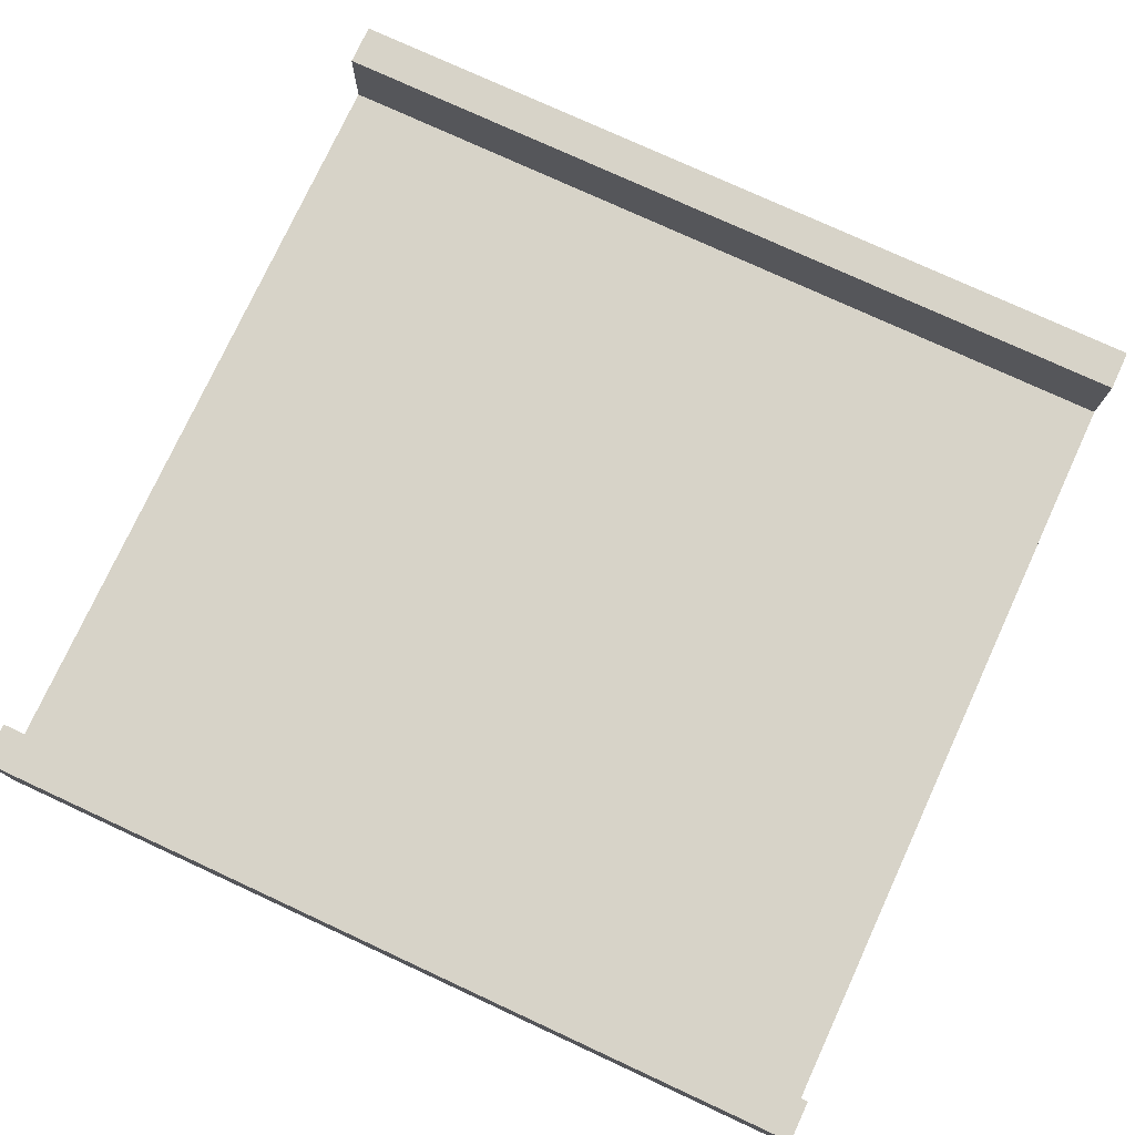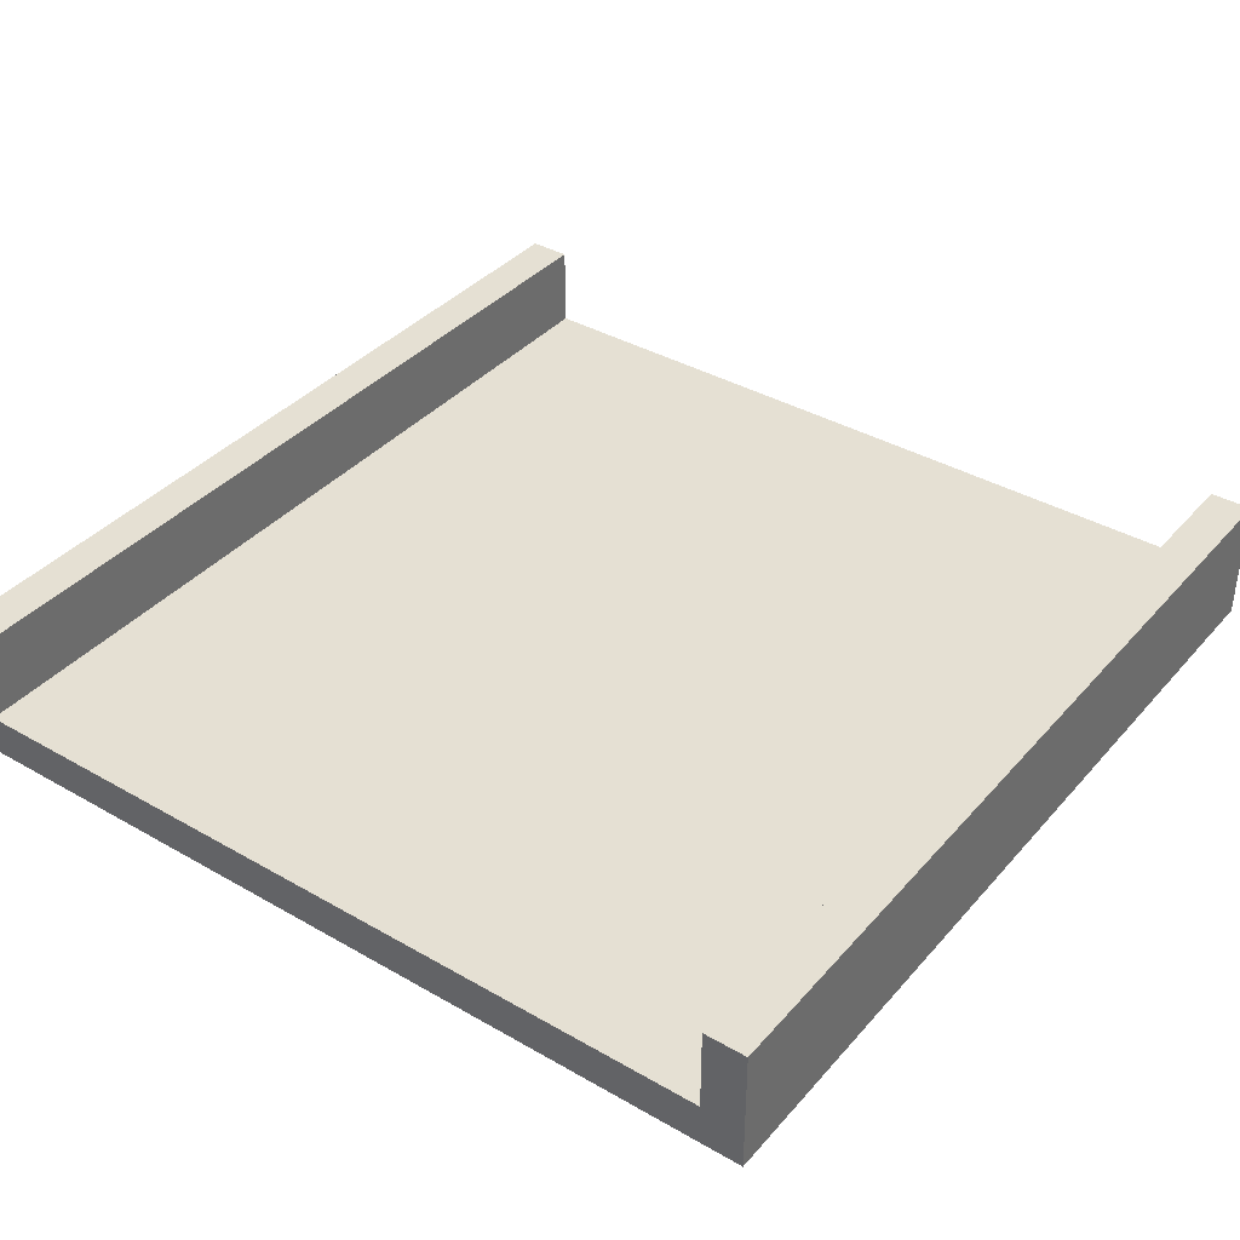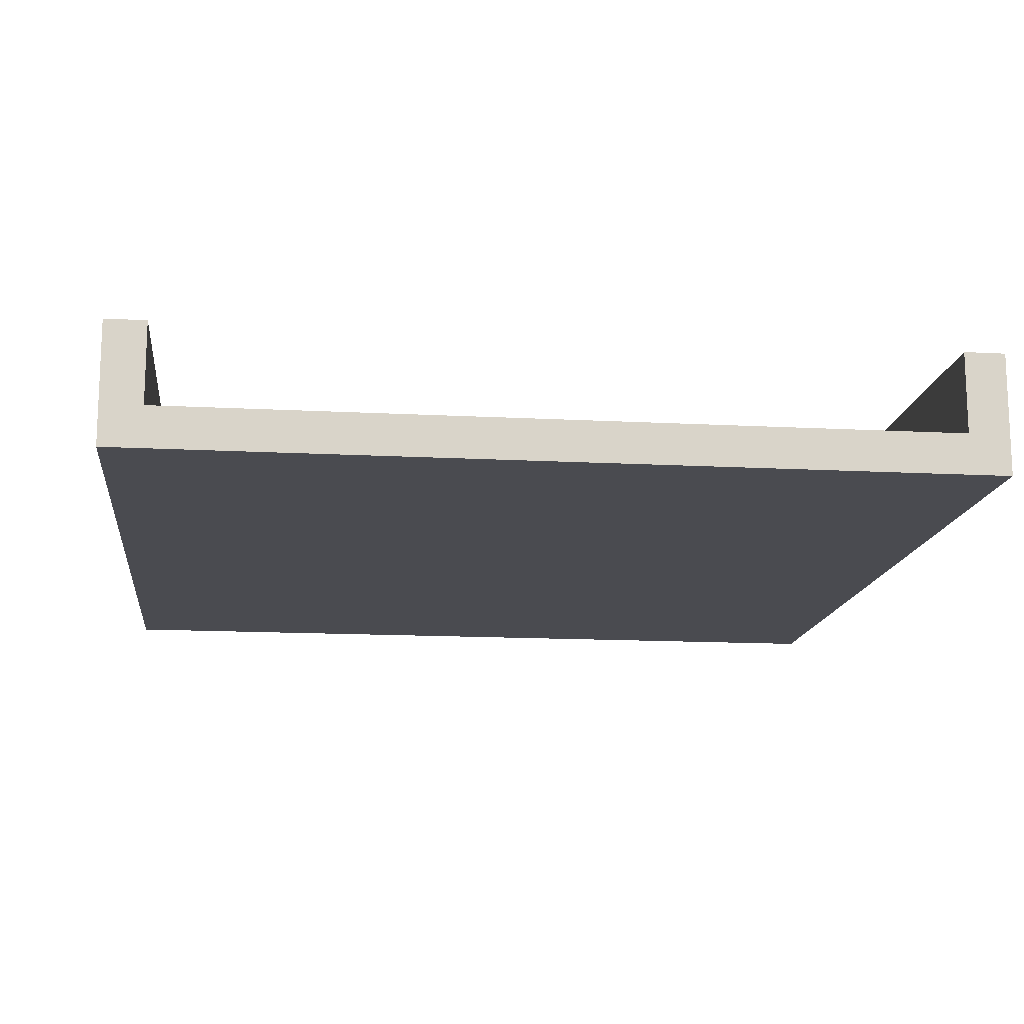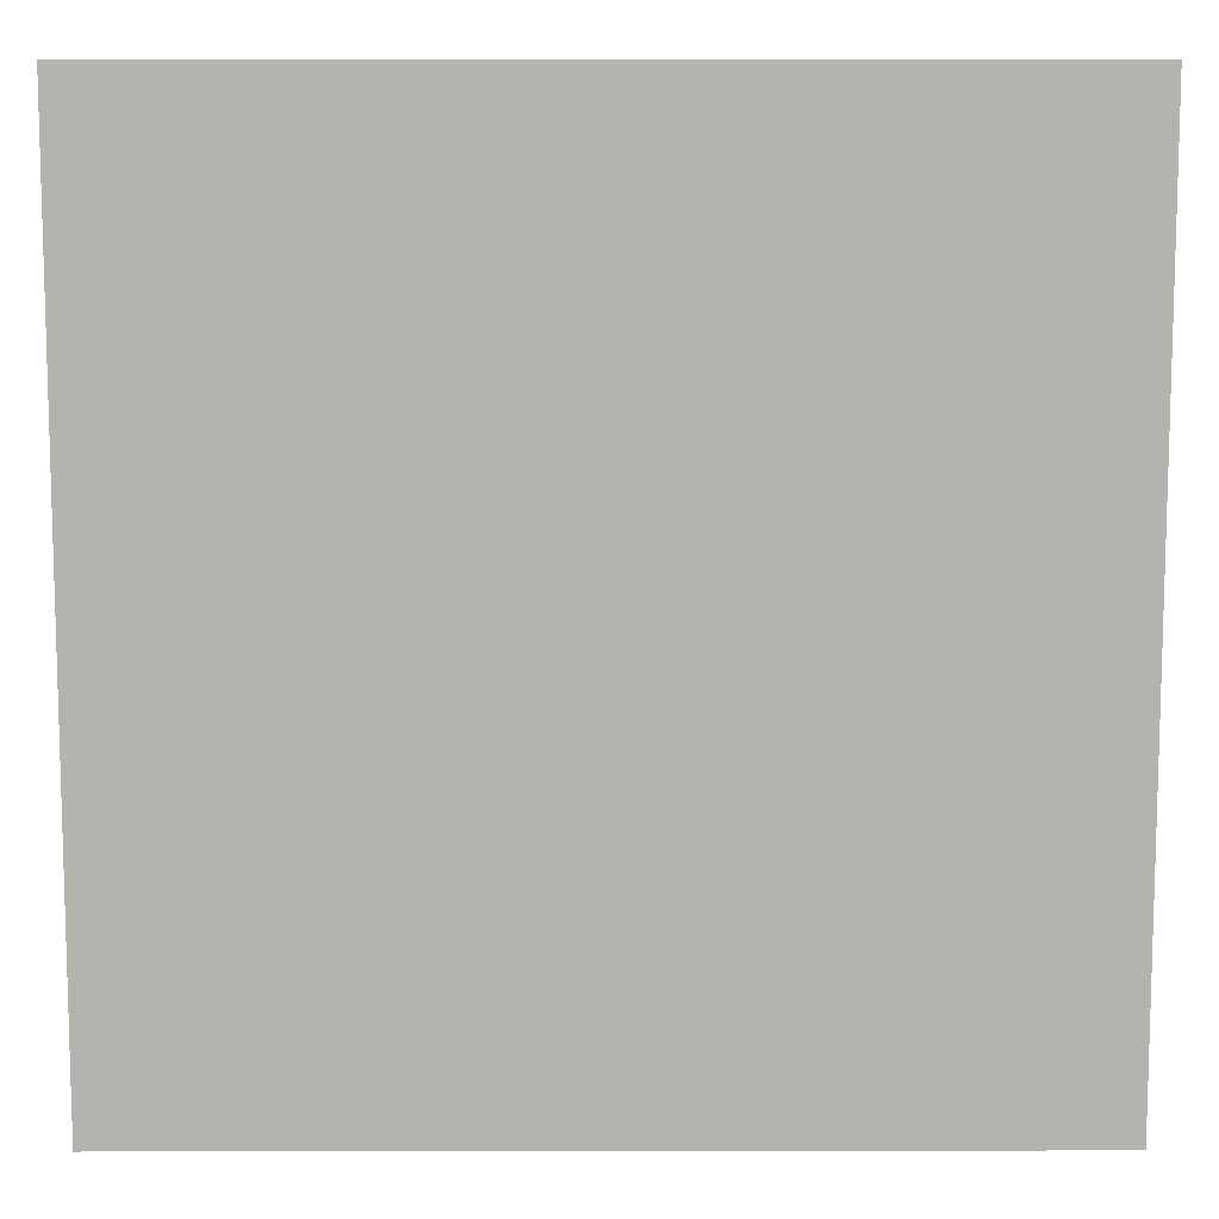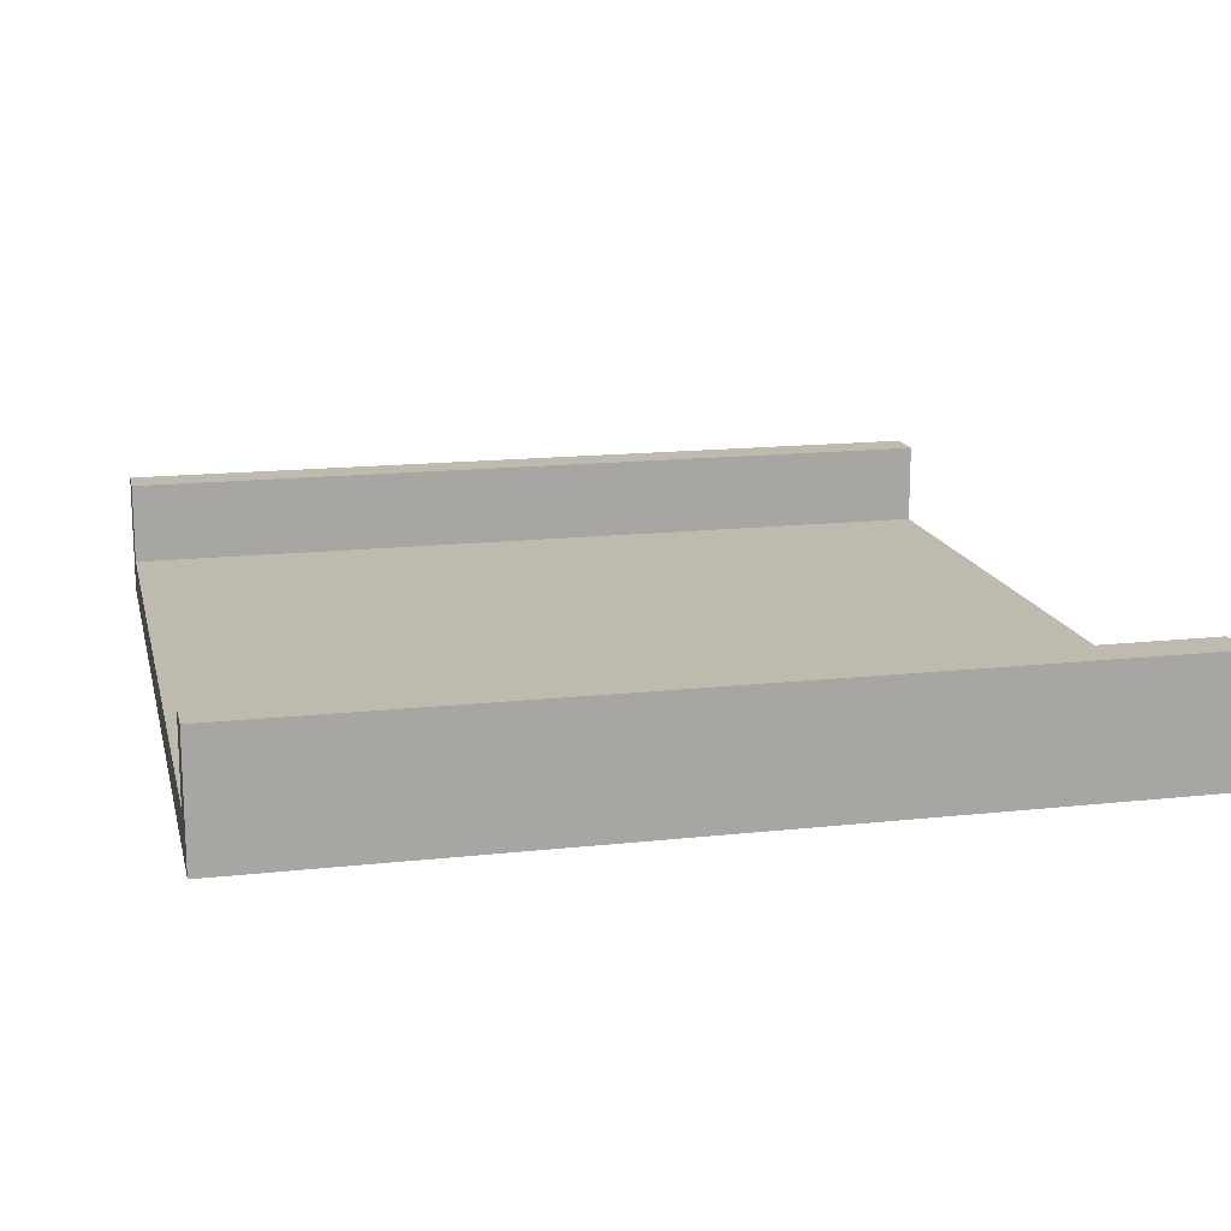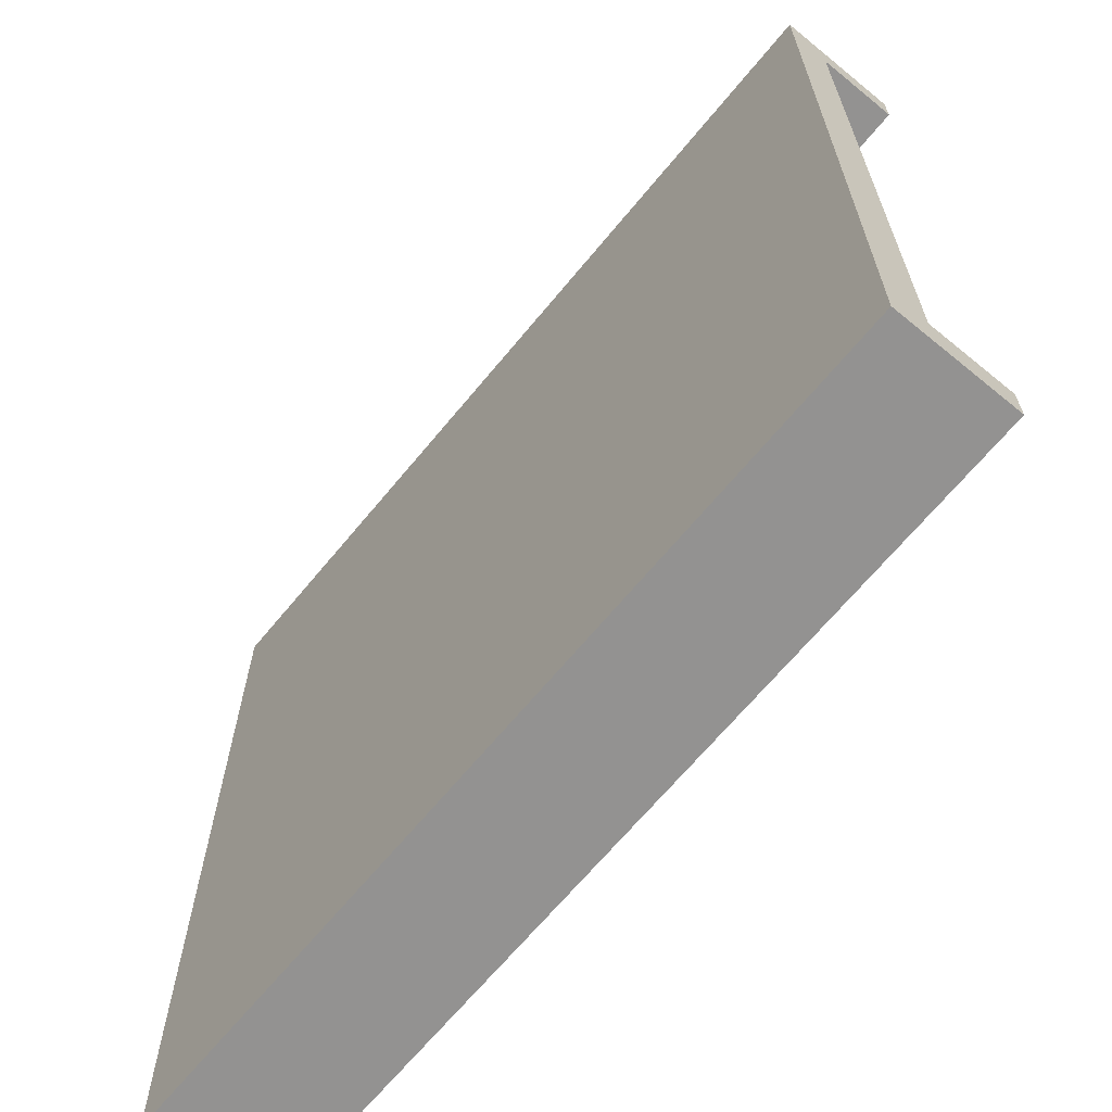
<metadata>
{"format":"obj","ext":"obj","renderer":"f3d","projection":"perspective","resolution":1024,"background":"white","views":[{"elev":76.6,"azim":24.8,"up":"+Y"},{"elev":38.0,"azim":-53.9,"up":"+Y"},{"elev":-14.4,"azim":-96.7,"up":"+Y"},{"elev":10.0,"azim":-0.2,"up":"+Z"},{"elev":15.7,"azim":167.0,"up":"+Y"},{"elev":-66.4,"azim":50.6,"up":"+Z"}]}
</metadata>
<code>
v -10.5 0 10.5
v -10.5 0 9.5
v -10.5 0 -9.5
v -10.5 0 -10.5
v -10.5 1 9.5
v -10.5 1 -9.5
v -10.5 3 10.5
v -10.5 3 9.5
v -10.5 3 -9.5
v -10.5 3 -10.5
v 10.5 0 10.5
v 10.5 0 9.5
v 10.5 0 -9.5
v 10.5 0 -10.5
v 10.5 1 9.5
v 10.5 1 -9.5
v 10.5 3 10.5
v 10.5 3 9.5
v 10.5 3 -9.5
v 10.5 3 -10.5
v -10.5 0 10.5
v -10.5 3 10.5
v -9.5 0 10.5
v -9.5 3 10.5
v -1.5 2 10.5
v -1.5 3 10.5
v 1.5 2 10.5
v 1.5 3 10.5
v 9.5 0 10.5
v 9.5 3 10.5
v 10.5 0 10.5
v 10.5 3 10.5
v -10.5 1 -9.5
v -10.5 3 -9.5
v -9.5 1 -9.5
v -9.5 3 -9.5
v -2.5 2 -9.5
v -2.5 3 -9.5
v 2.5 2 -9.5
v 2.5 3 -9.5
v 9.5 1 -9.5
v 9.5 3 -9.5
v 10.5 1 -9.5
v 10.5 3 -9.5
v -10.5 1 9.5
v -10.5 3 9.5
v -9.5 1 9.5
v -9.5 3 9.5
v -1.5 2 9.5
v -1.5 3 9.5
v 1.5 2 9.5
v 1.5 3 9.5
v 9.5 1 9.5
v 9.5 3 9.5
v 10.5 1 9.5
v 10.5 3 9.5
v -10.5 0 -10.5
v -10.5 3 -10.5
v -9.5 0 -10.5
v -9.5 3 -10.5
v -2.5 2 -10.5
v -2.5 3 -10.5
v 2.5 2 -10.5
v 2.5 3 -10.5
v 9.5 0 -10.5
v 9.5 3 -10.5
v 10.5 0 -10.5
v 10.5 3 -10.5
v -10.5 0 10.5
v -9.5 0 10.5
v 9.5 0 10.5
v 10.5 0 10.5
v -10.5 0 9.5
v -9.5 0 9.5
v 9.5 0 9.5
v 10.5 0 9.5
v -10.5 0 -9.5
v -9.5 0 -9.5
v 9.5 0 -9.5
v 10.5 0 -9.5
v -10.5 0 -10.5
v -9.5 0 -10.5
v 9.5 0 -10.5
v 10.5 0 -10.5
v -10.5 1 9.5
v -9.5 1 9.5
v 9.5 1 9.5
v 10.5 1 9.5
v -10.5 1 -9.5
v -9.5 1 -9.5
v 9.5 1 -9.5
v 10.5 1 -9.5
v -10.5 3 10.5
v -9.5 3 10.5
v -1.5 3 10.5
v 1.5 3 10.5
v 9.5 3 10.5
v 10.5 3 10.5
v -10.5 3 9.5
v -9.5 3 9.5
v -1.5 3 9.5
v 1.5 3 9.5
v 9.5 3 9.5
v 10.5 3 9.5
v -10.5 3 -9.5
v -9.5 3 -9.5
v -2.5 3 -9.5
v 2.5 3 -9.5
v 9.5 3 -9.5
v 10.5 3 -9.5
v -10.5 3 -10.5
v -9.5 3 -10.5
v -2.5 3 -10.5
v 2.5 3 -10.5
v 9.5 3 -10.5
v 10.5 3 -10.5
f 5 2 1
f 5 3 2
f 6 4 3
f 6 3 5
f 7 5 1
f 8 5 7
f 9 4 6
f 10 4 9
f 11 12 15
f 12 13 15
f 13 14 16
f 15 13 16
f 11 15 17
f 17 15 18
f 16 14 19
f 19 14 20
f 23 22 21
f 24 22 23
f 25 24 23
f 26 24 25
f 27 25 23
f 27 26 25
f 28 26 27
f 29 27 23
f 29 28 27
f 30 28 29
f 31 30 29
f 32 30 31
f 35 34 33
f 36 34 35
f 37 36 35
f 38 36 37
f 39 37 35
f 39 38 37
f 40 38 39
f 41 39 35
f 41 40 39
f 42 40 41
f 43 42 41
f 44 42 43
f 45 46 47
f 47 46 48
f 47 48 49
f 49 48 50
f 47 49 51
f 49 50 51
f 51 50 52
f 47 51 53
f 51 52 53
f 53 52 54
f 53 54 55
f 55 54 56
f 57 58 59
f 59 58 60
f 59 60 61
f 61 60 62
f 59 61 63
f 61 62 63
f 63 62 64
f 59 63 65
f 63 64 65
f 65 64 66
f 65 66 67
f 67 66 68
f 73 70 69
f 74 71 70
f 74 70 73
f 75 72 71
f 75 71 74
f 76 72 75
f 77 74 73
f 77 75 74
f 77 76 75
f 78 76 77
f 79 76 78
f 80 76 79
f 81 78 77
f 82 79 78
f 82 78 81
f 83 80 79
f 83 79 82
f 84 80 83
f 85 86 89
f 87 88 89
f 86 87 89
f 89 88 90
f 90 88 91
f 91 88 92
f 93 94 99
f 94 95 100
f 99 94 100
f 95 96 101
f 100 95 101
f 96 97 102
f 101 96 102
f 97 98 103
f 102 97 103
f 103 98 104
f 105 106 111
f 106 107 112
f 111 106 112
f 107 108 113
f 112 107 113
f 108 109 114
f 113 108 114
f 109 110 115
f 114 109 115
f 115 110 116

</code>
